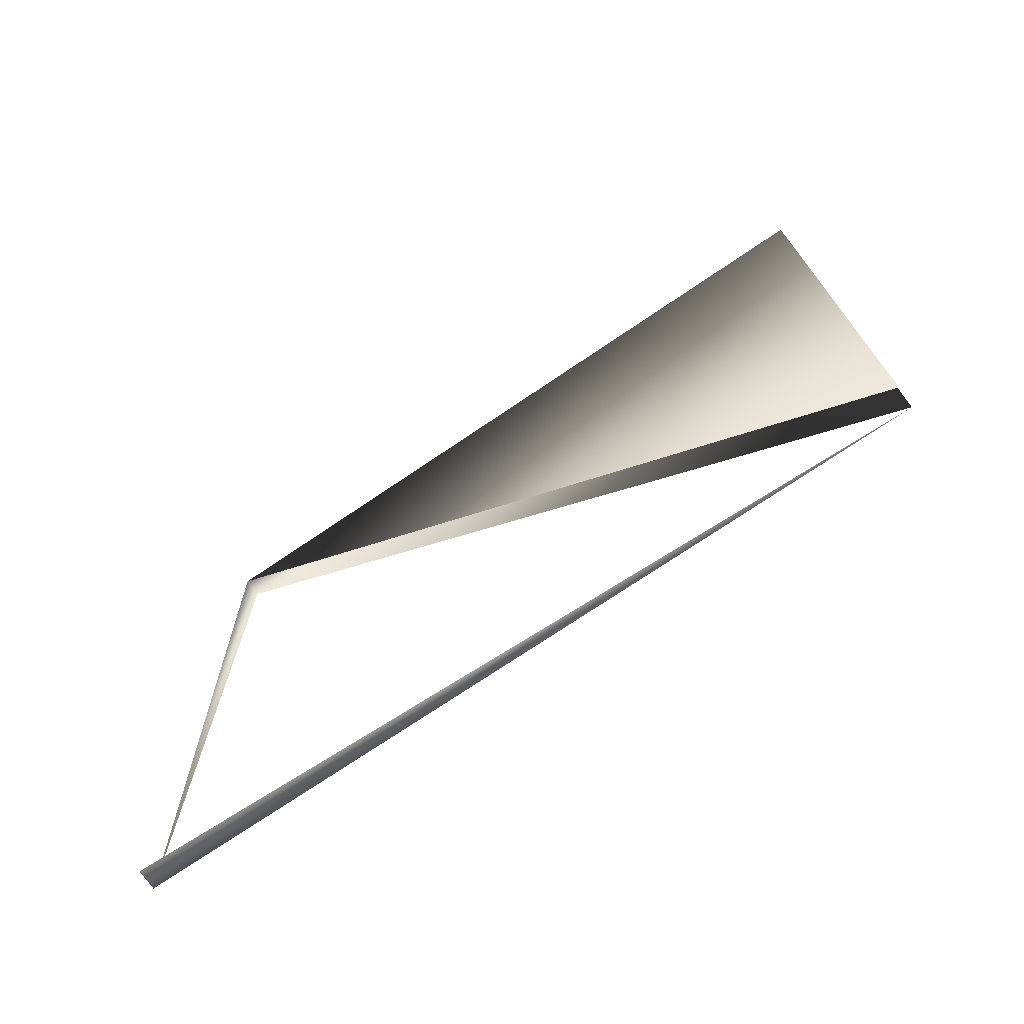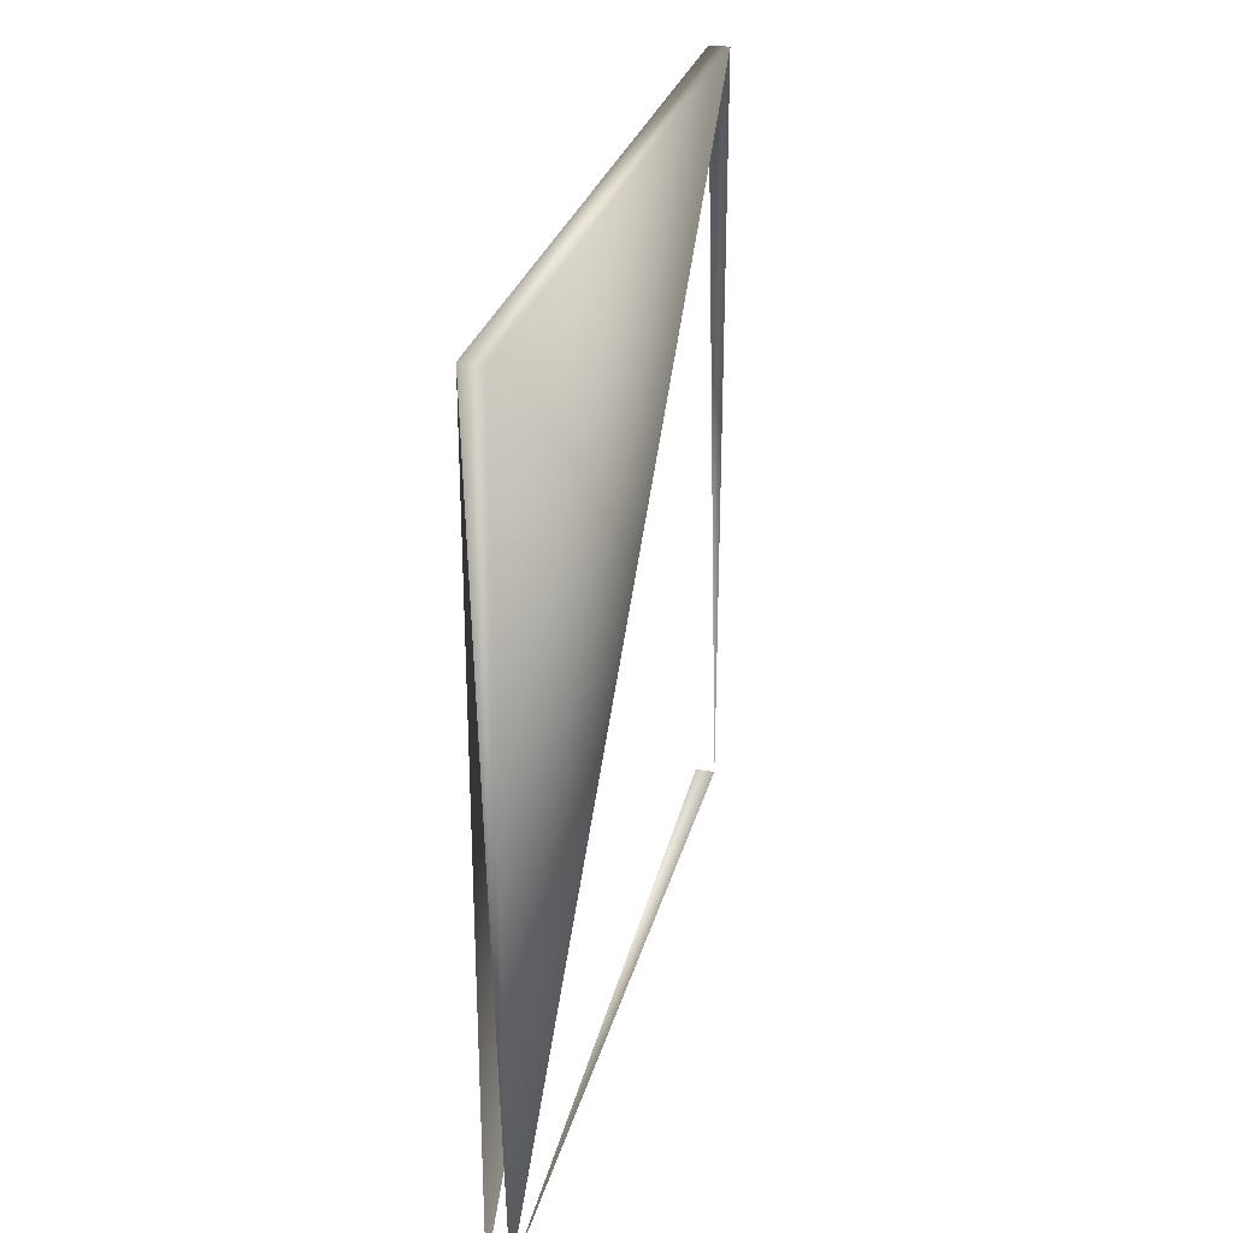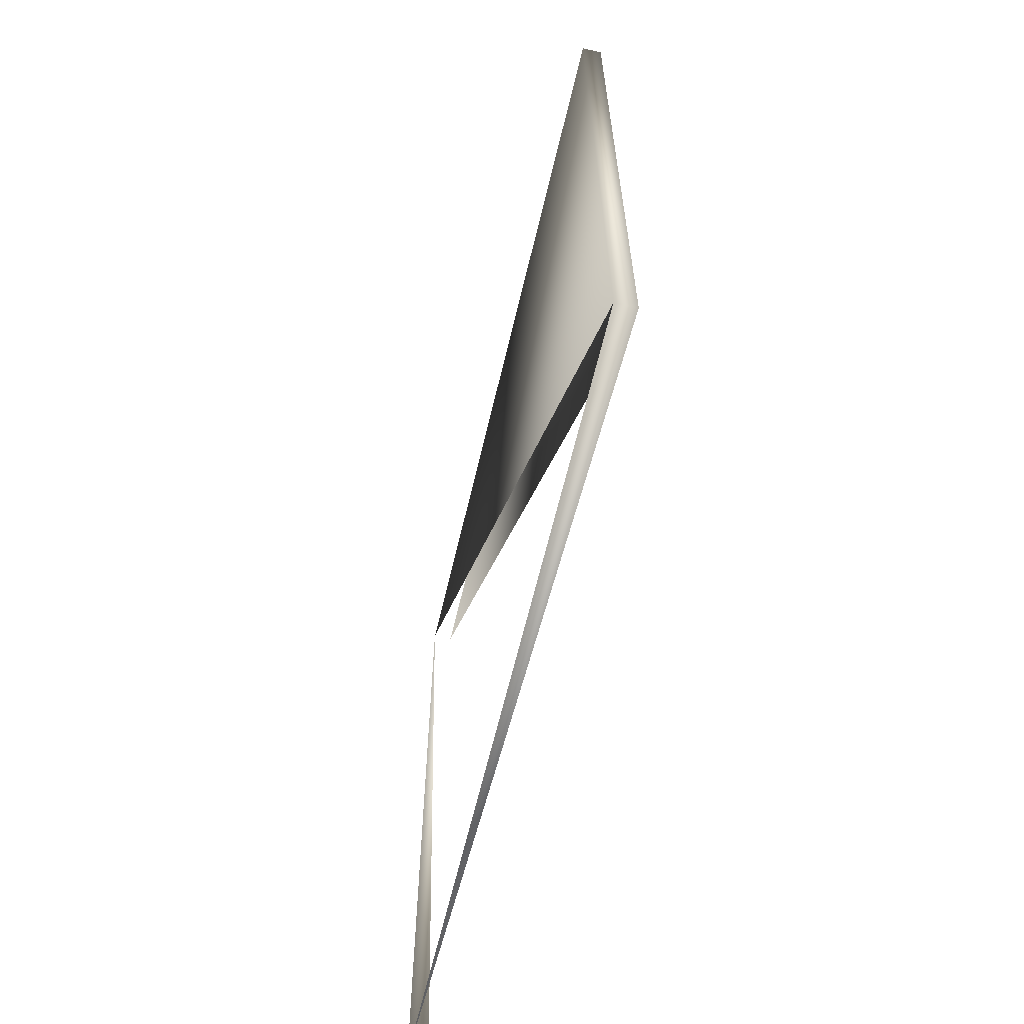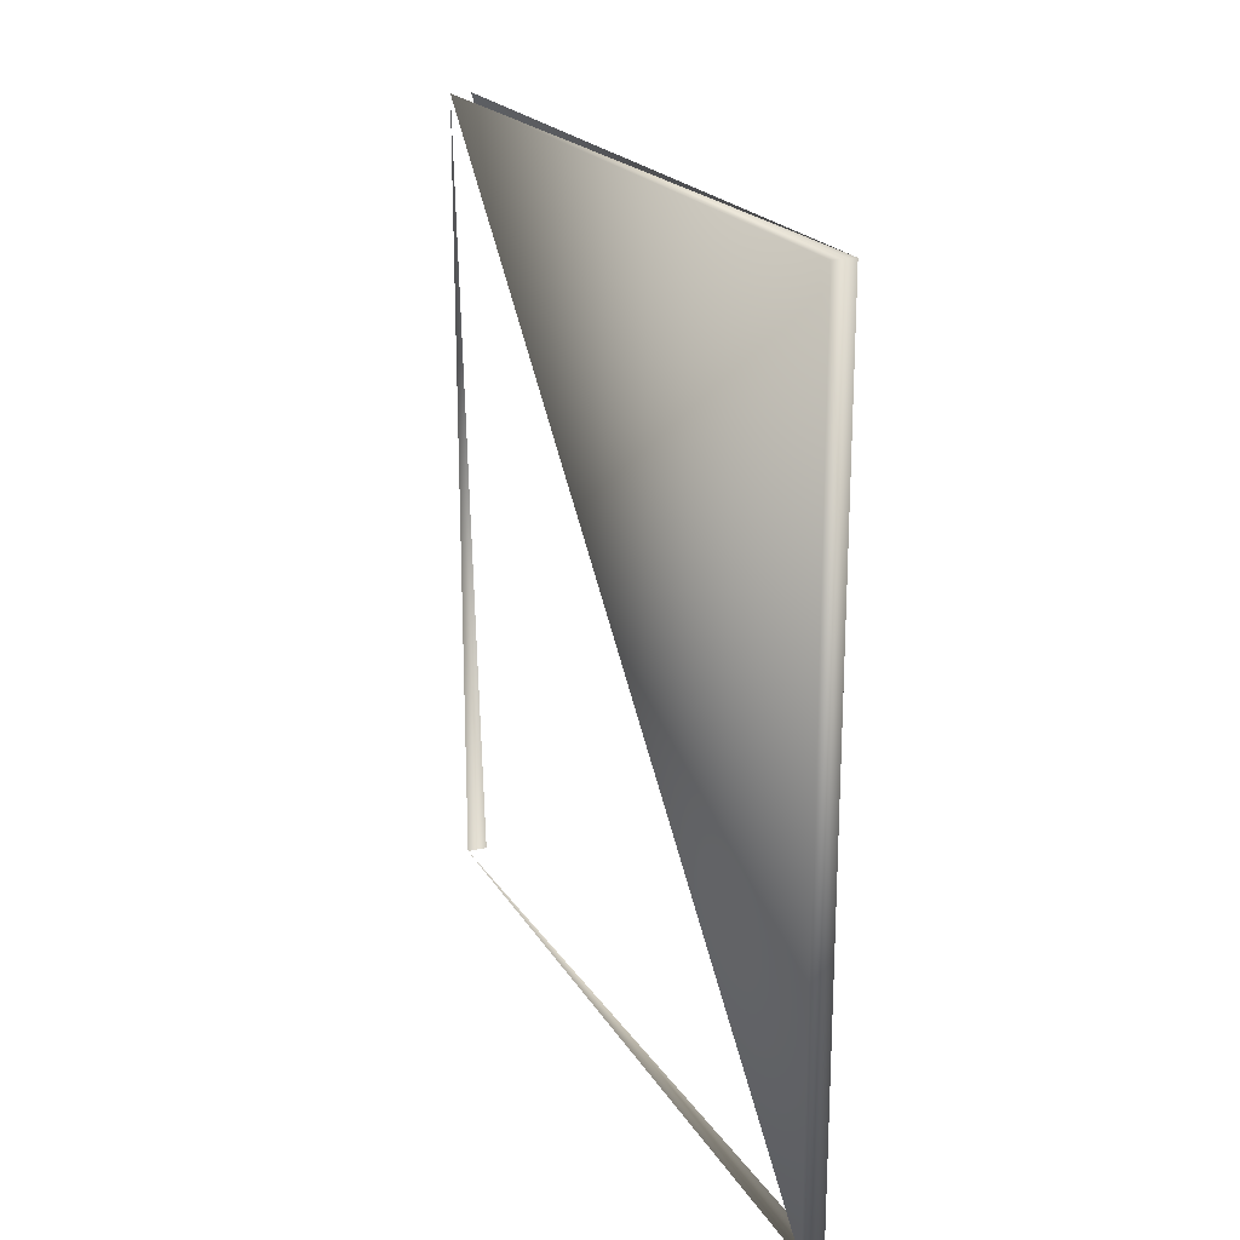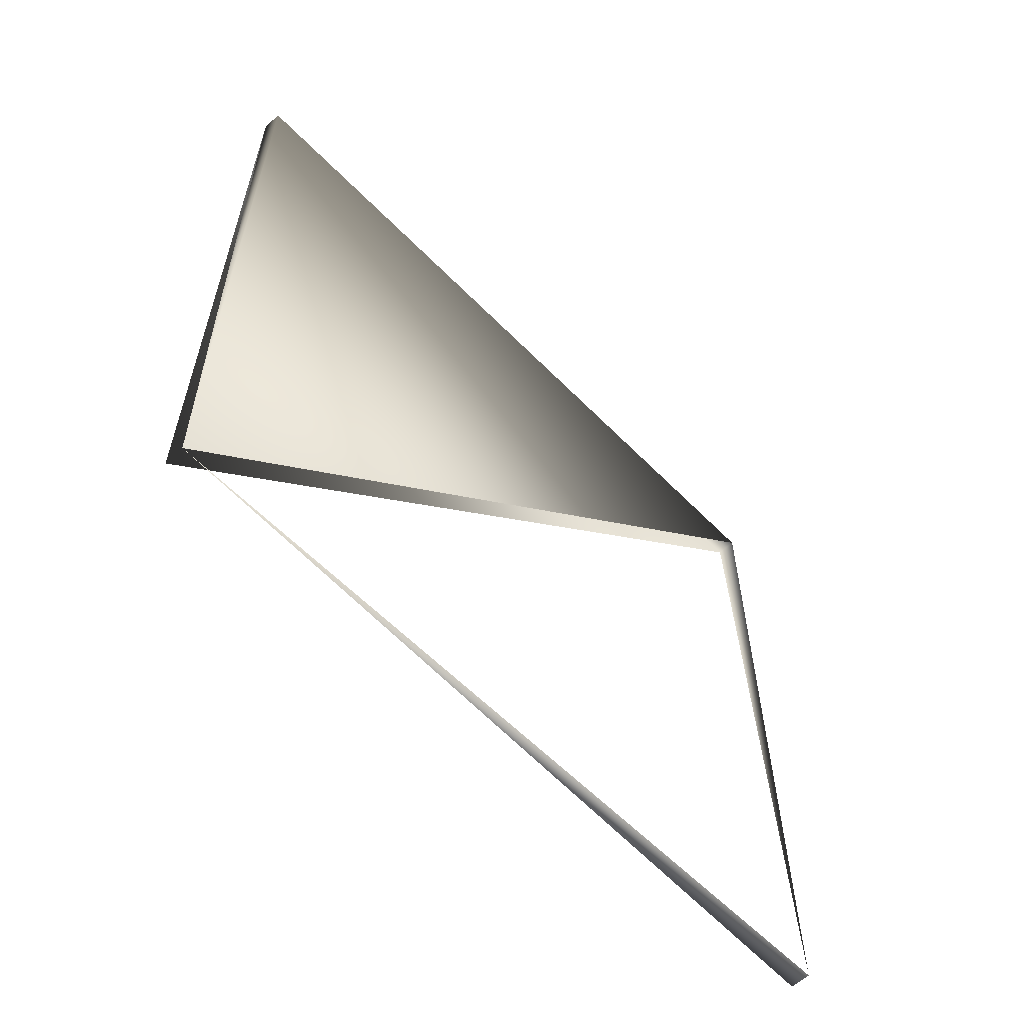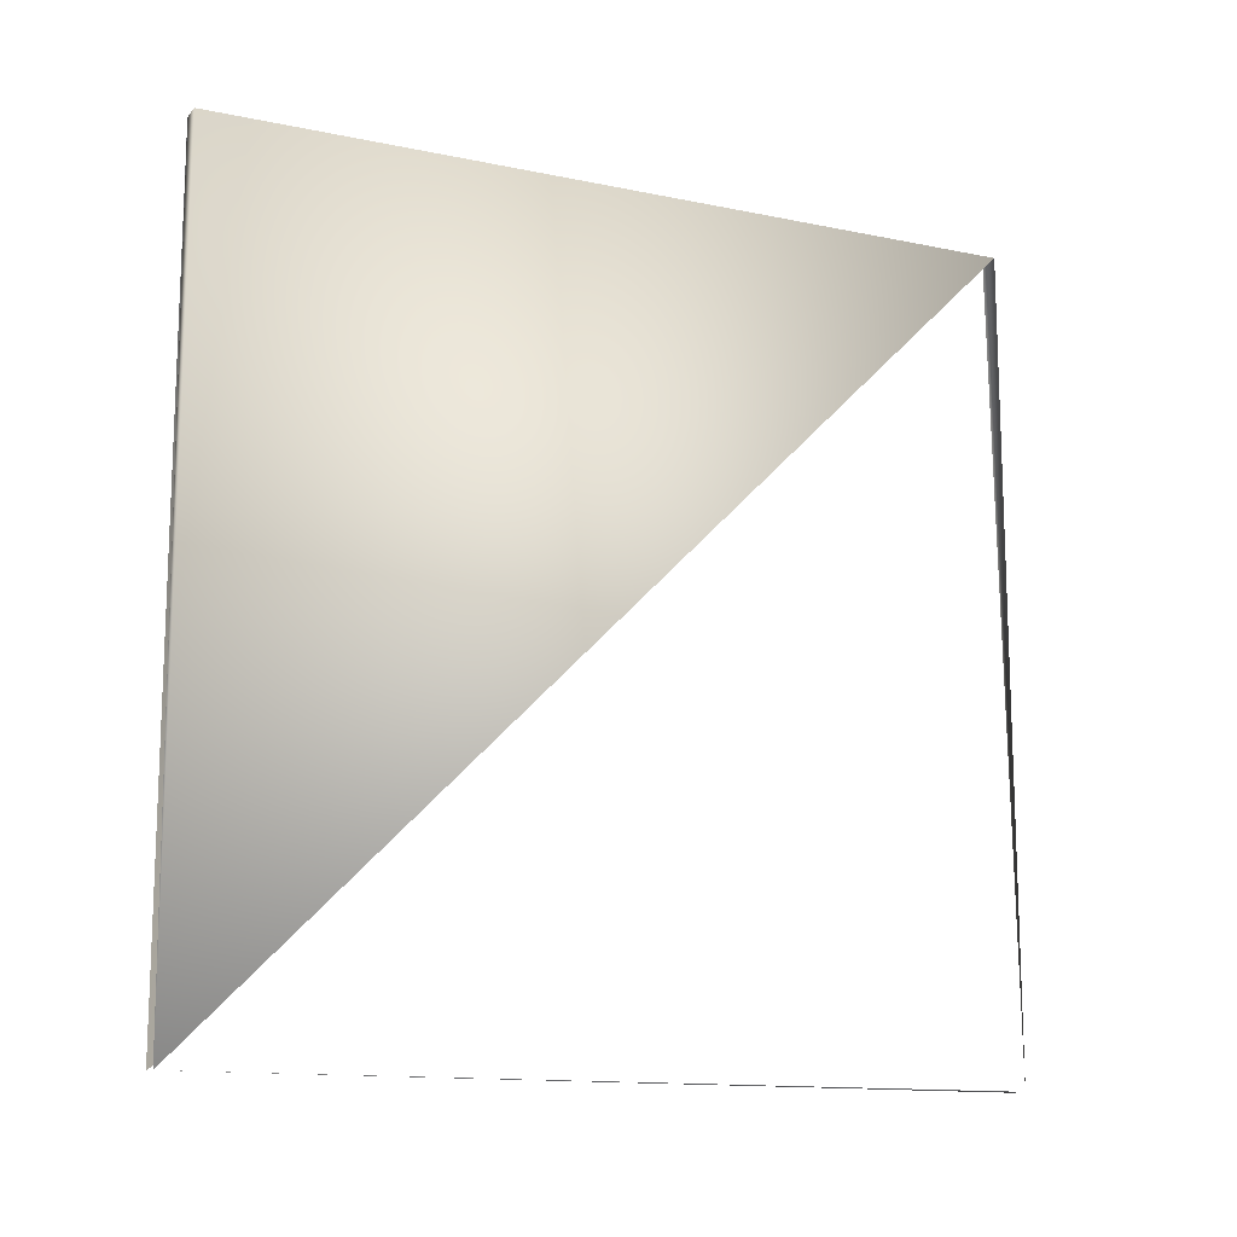
<metadata>
{"format":"obj","ext":"obj","renderer":"f3d","projection":"perspective","resolution":1024,"background":"white","views":[{"elev":-72.8,"azim":124.2,"up":"+Z"},{"elev":28.3,"azim":-166.0,"up":"+Z"},{"elev":-63.0,"azim":-13.2,"up":"+Y"},{"elev":20.5,"azim":-22.4,"up":"+Y"},{"elev":-59.6,"azim":-136.1,"up":"+Z"},{"elev":-13.5,"azim":-115.1,"up":"+Z"}]}
</metadata>
<code>
v 0.02601 -1 -1
v 0.02601 -1 1
v -0.02601 -1 1
v -0.02601 -1 -1
v 0.02601 1 -1
v 0.02601 1 1
v -0.02601 1 1
v -0.02601 1 -1
f 2 3 4
f 8 7 6
f 5 6 2
f 3 7 8
f 1 4 8
f 6 3 2
f 6 7 3

</code>
